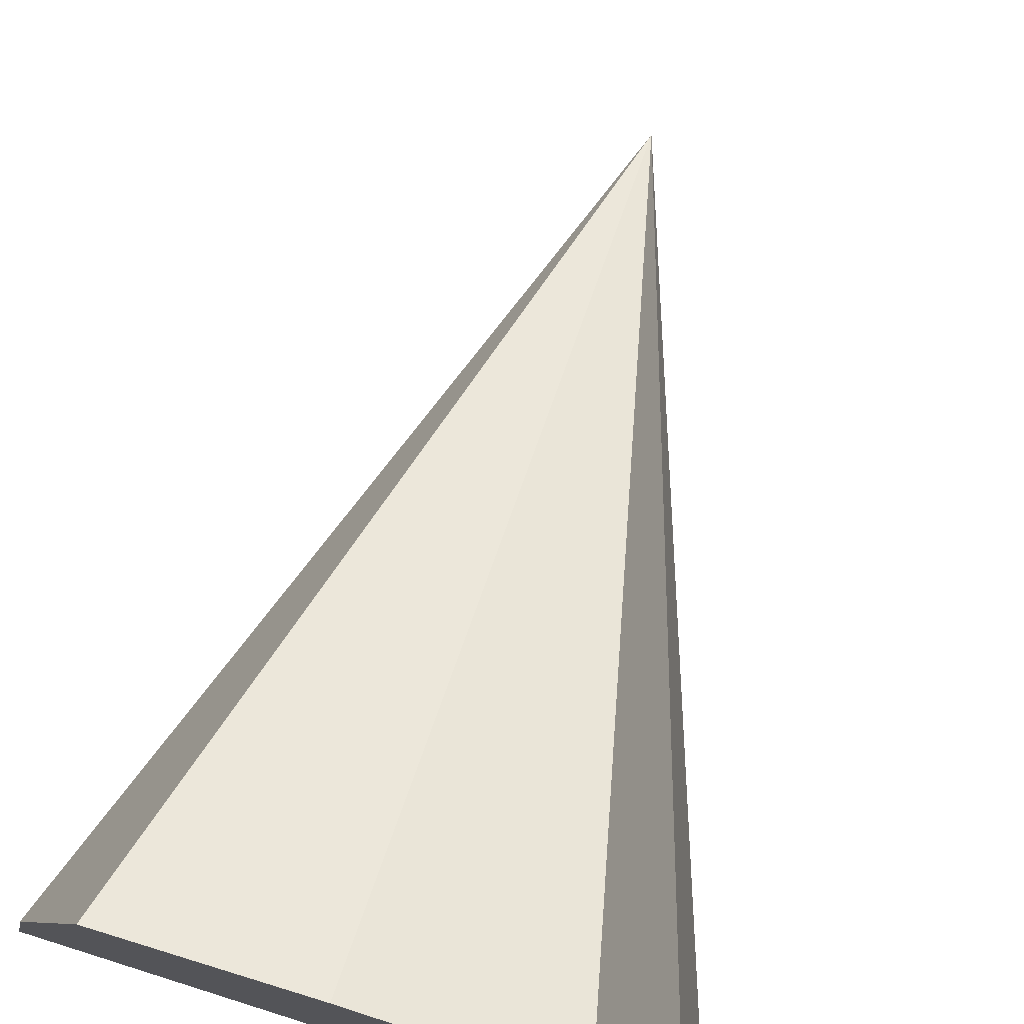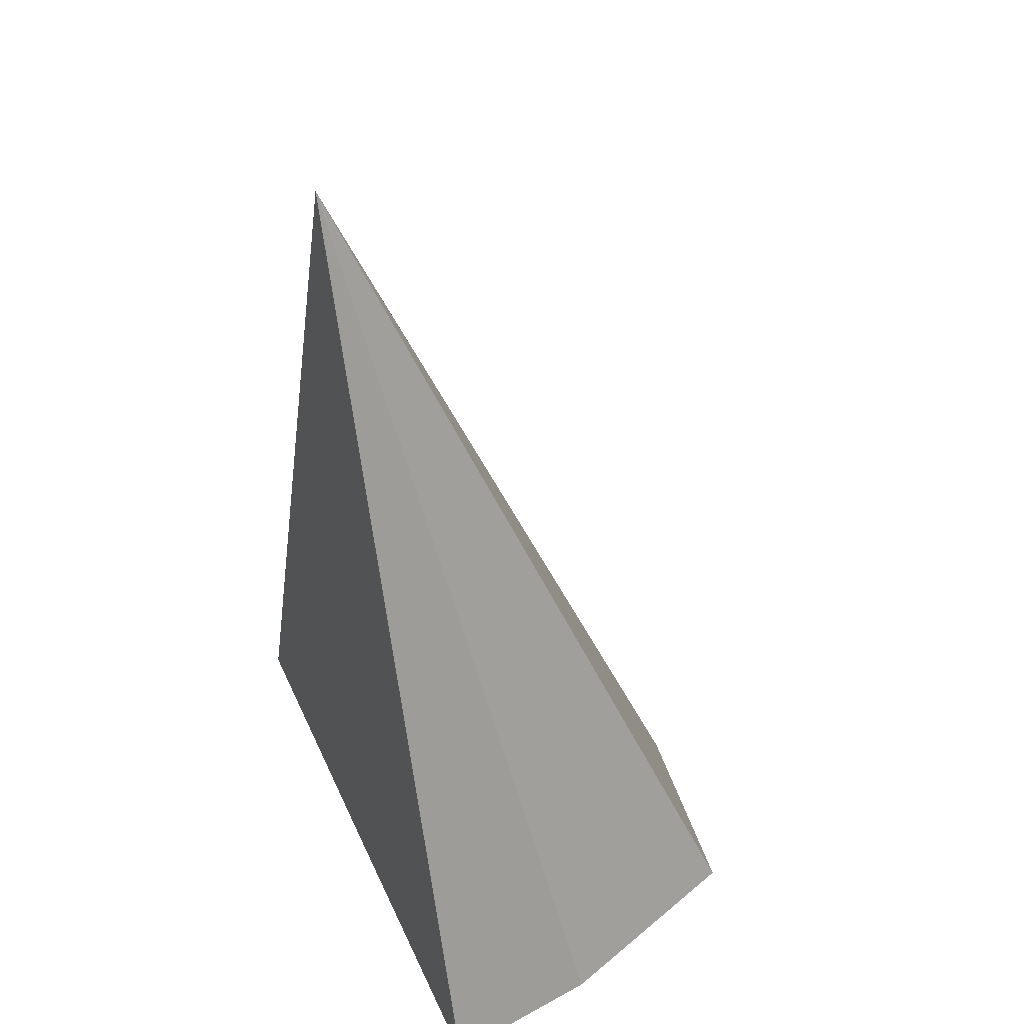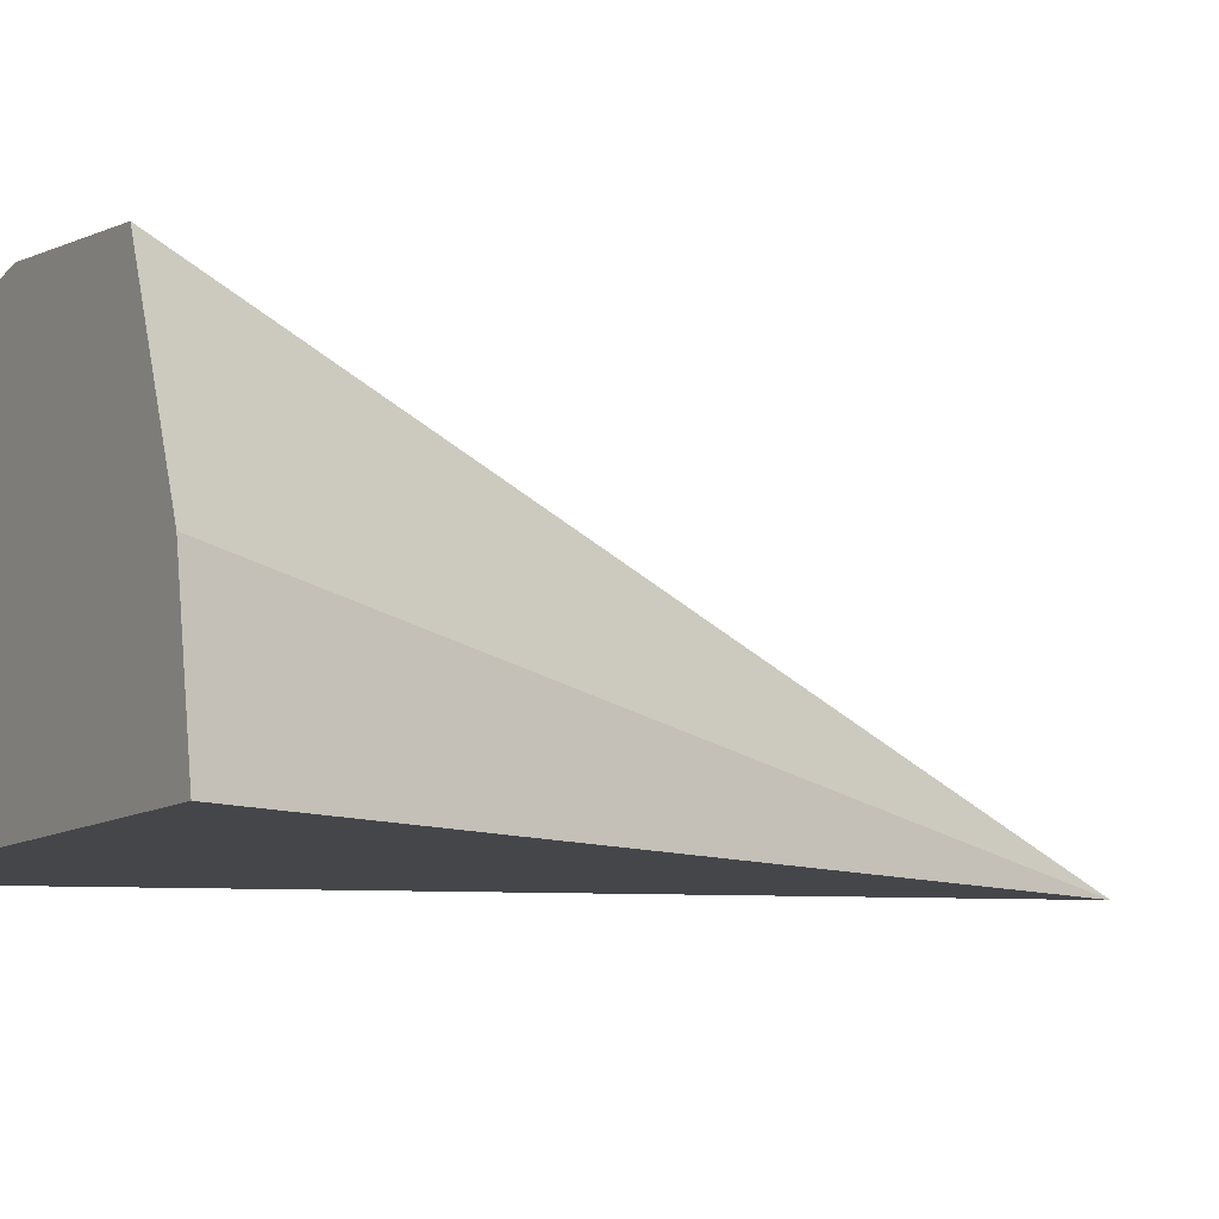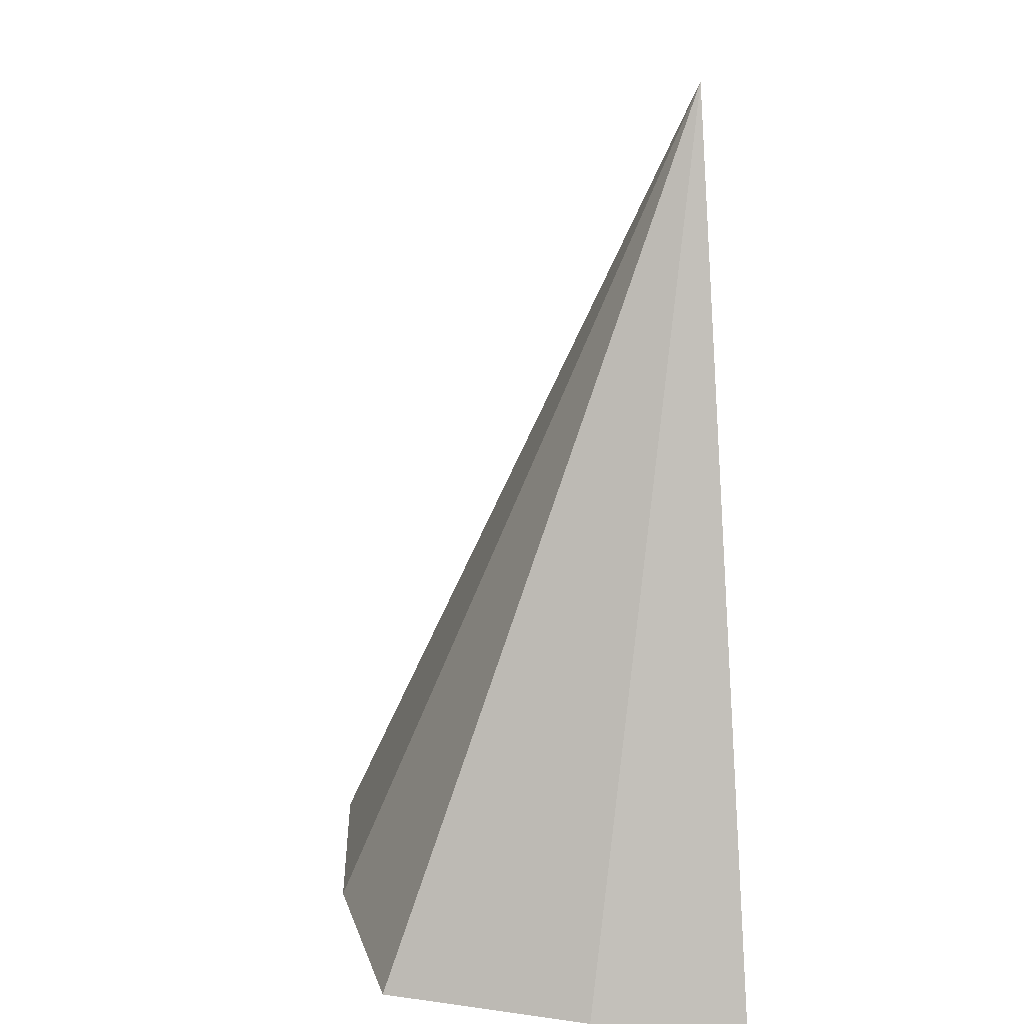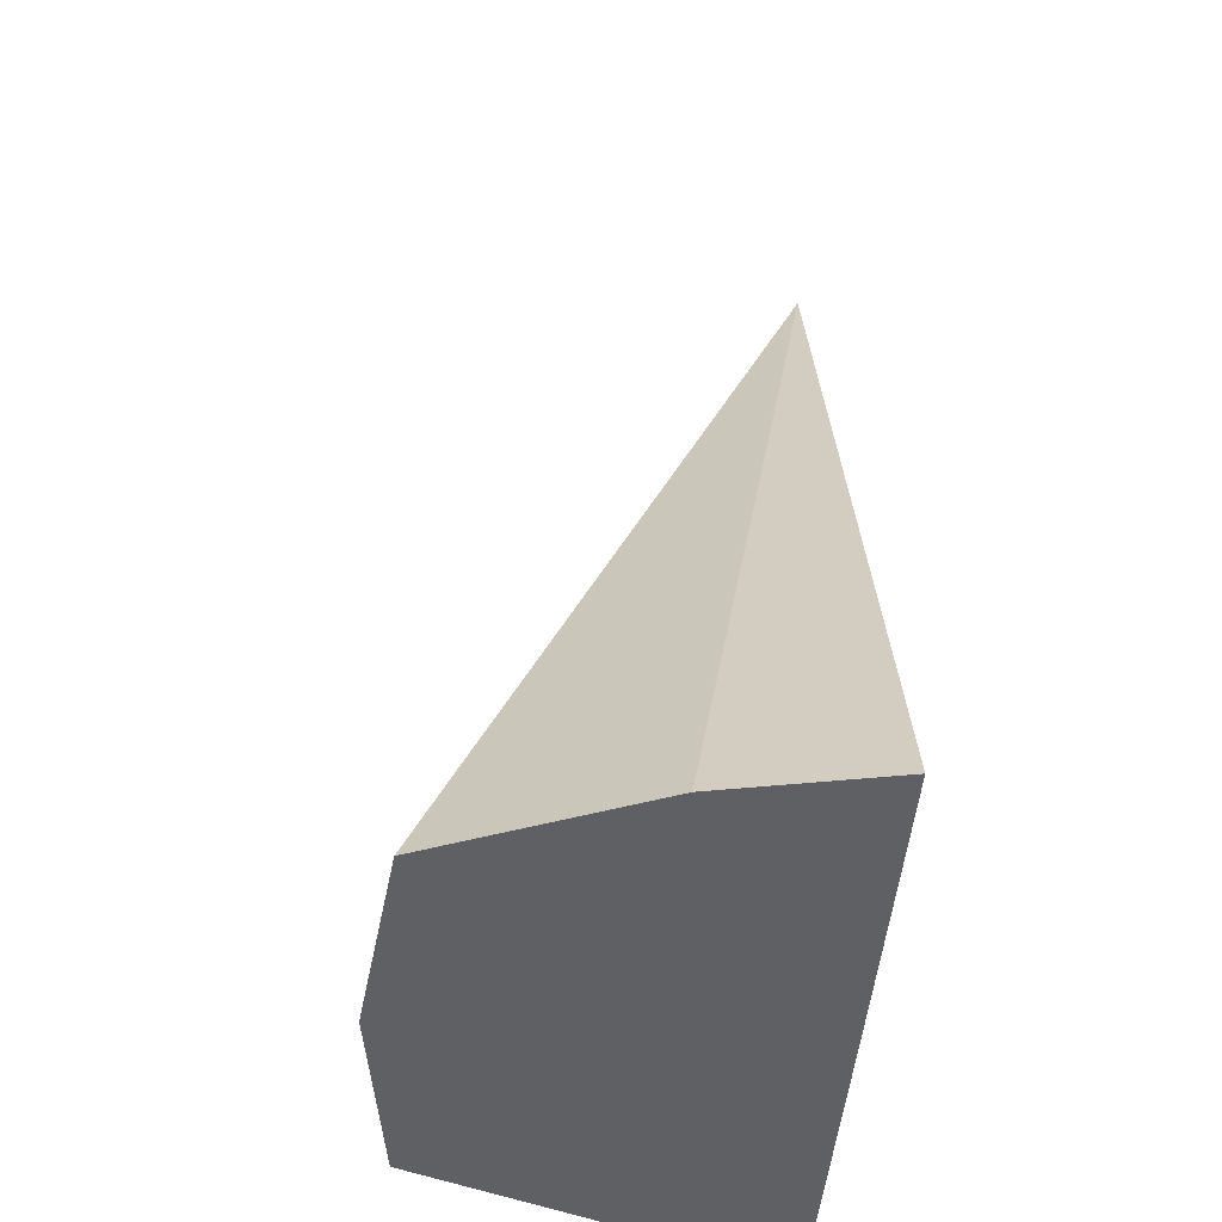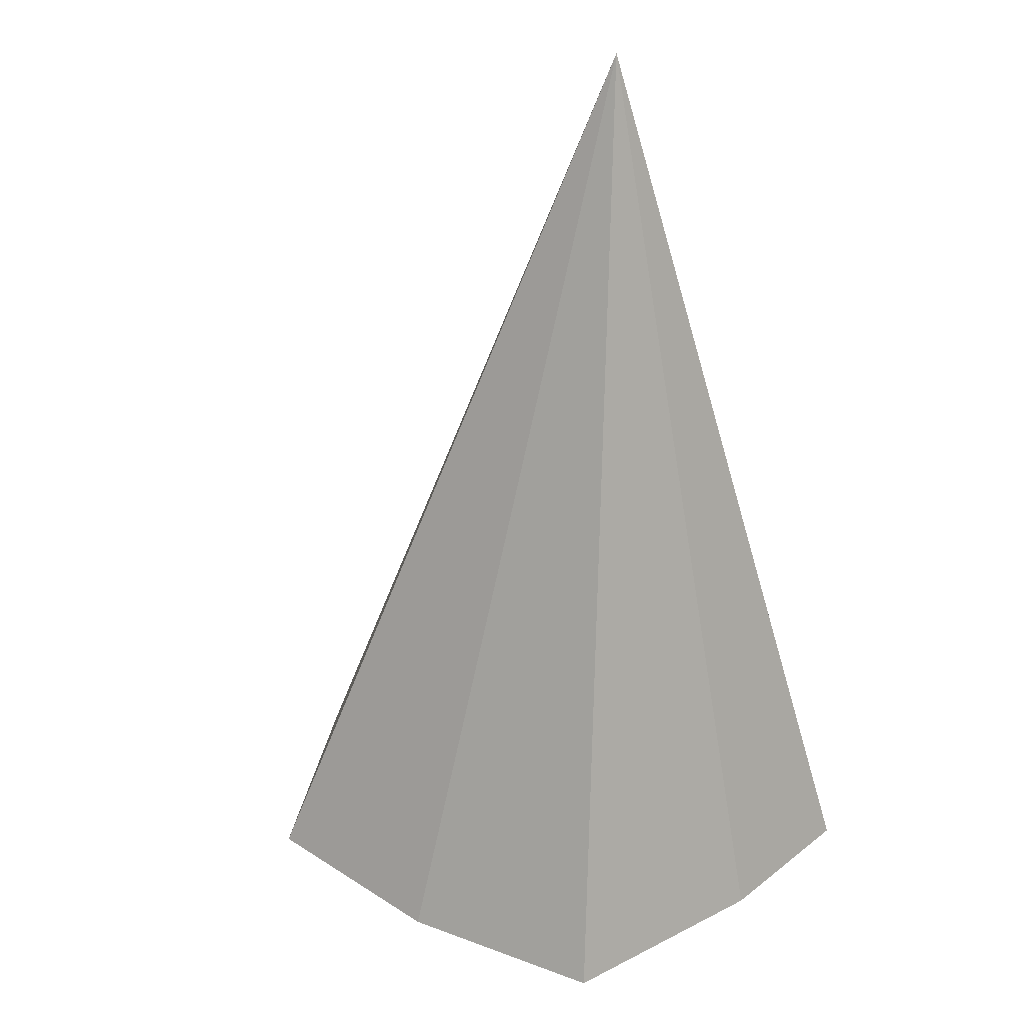
<metadata>
{"format":"obj","ext":"obj","renderer":"f3d","projection":"perspective","resolution":1024,"background":"white","views":[{"elev":74.7,"azim":-162.6,"up":"+Y"},{"elev":41.7,"azim":67.5,"up":"+Z"},{"elev":-9.7,"azim":-120.1,"up":"+Y"},{"elev":21.3,"azim":-98.8,"up":"+Z"},{"elev":-44.2,"azim":-94.0,"up":"+Z"},{"elev":35.3,"azim":-146.7,"up":"+Z"}]}
</metadata>
<code>
o 円錐
v -0 0.1876 -0.2005
v 0.09968 0.1753 -0.2005
v 0.141 0.07567 -0.2005
v 0.1558 -0.00086 -0.2005
v -0 -0.001037 -0.2005
v -0.1558 -0.00086 -0.2005
v -0.141 0.07567 -0.2005
v -0.09968 0.1753 -0.2005
v 0 -3e-05 0.2403
f 1 9 2
f 2 9 3
f 3 9 4
f 4 9 5
f 5 9 6
f 6 9 7
f 1 2 3 4 5 6 7 8
f 7 9 8
f 8 9 1

</code>
